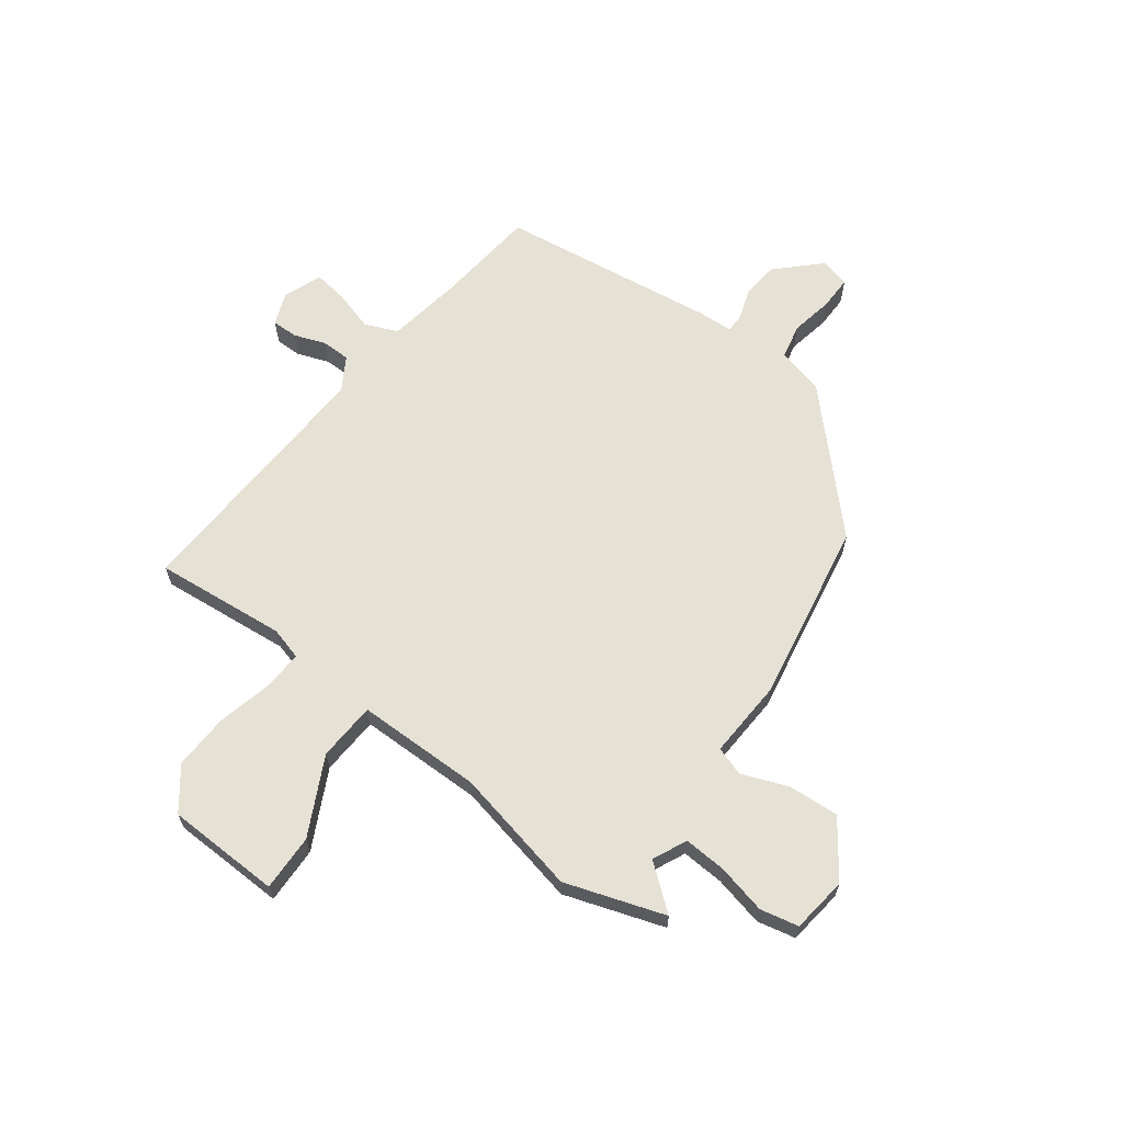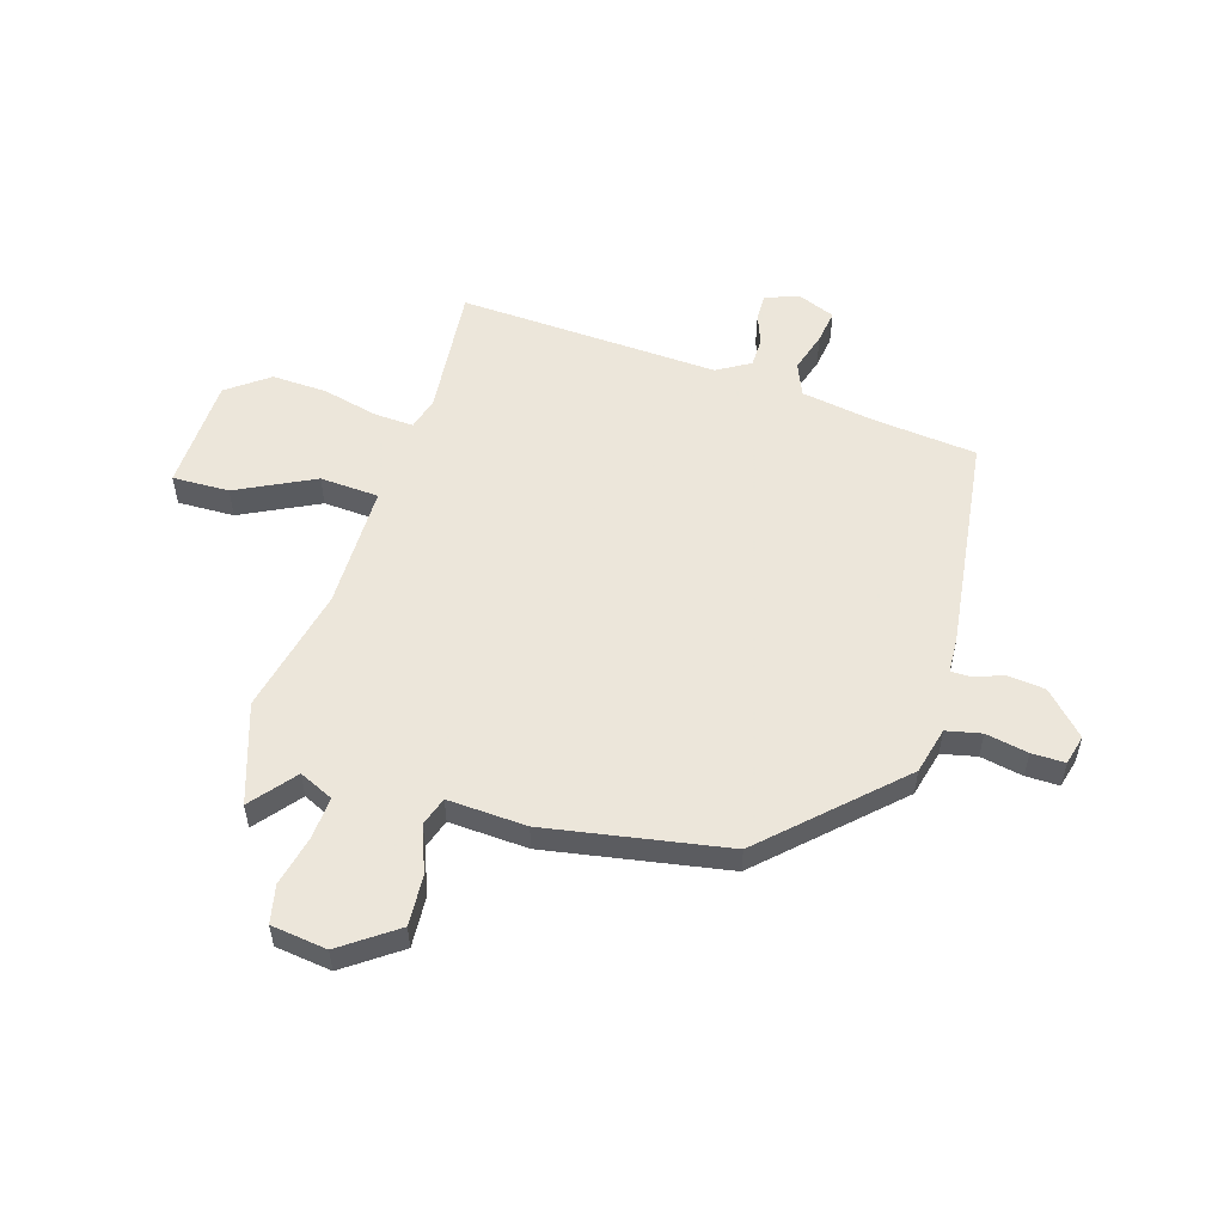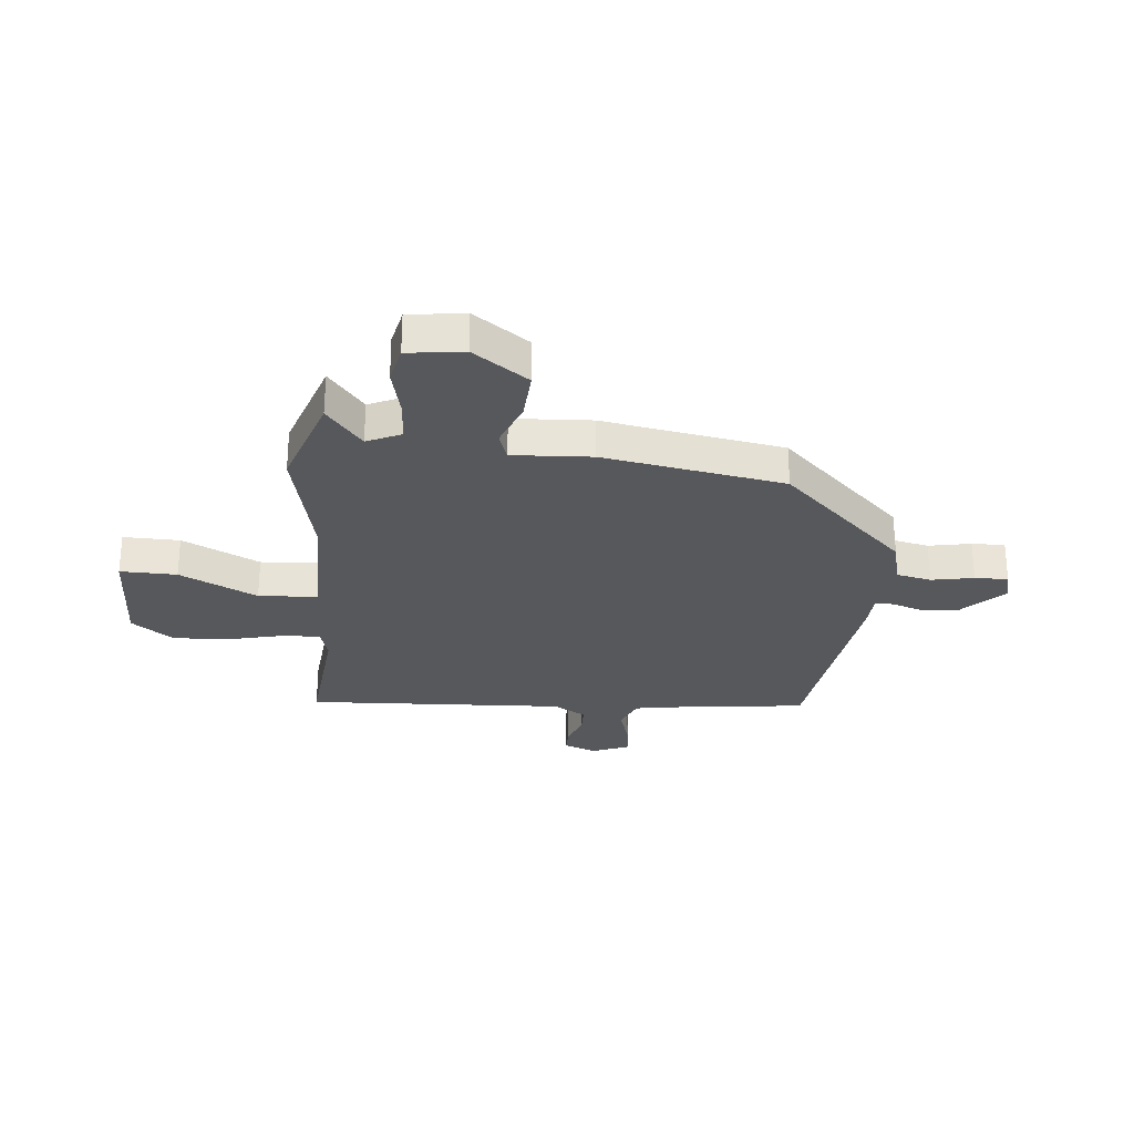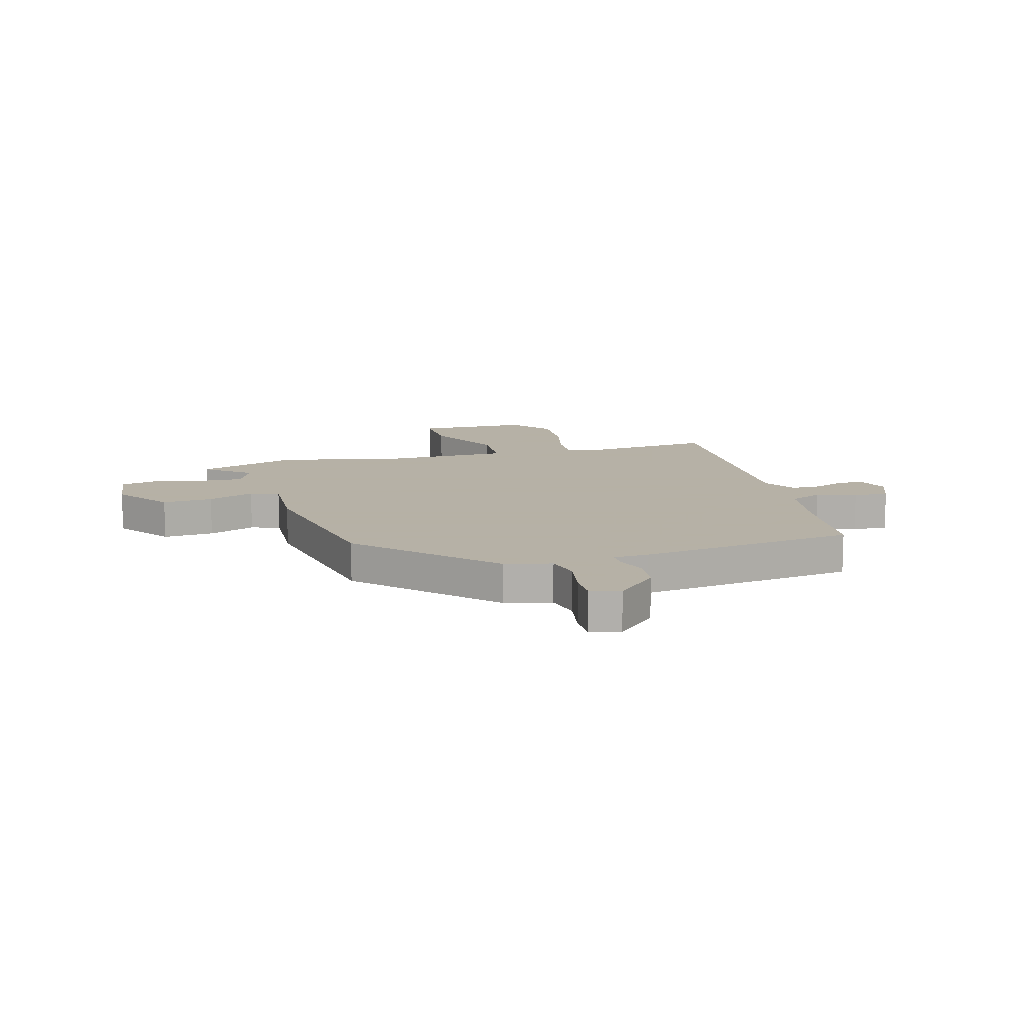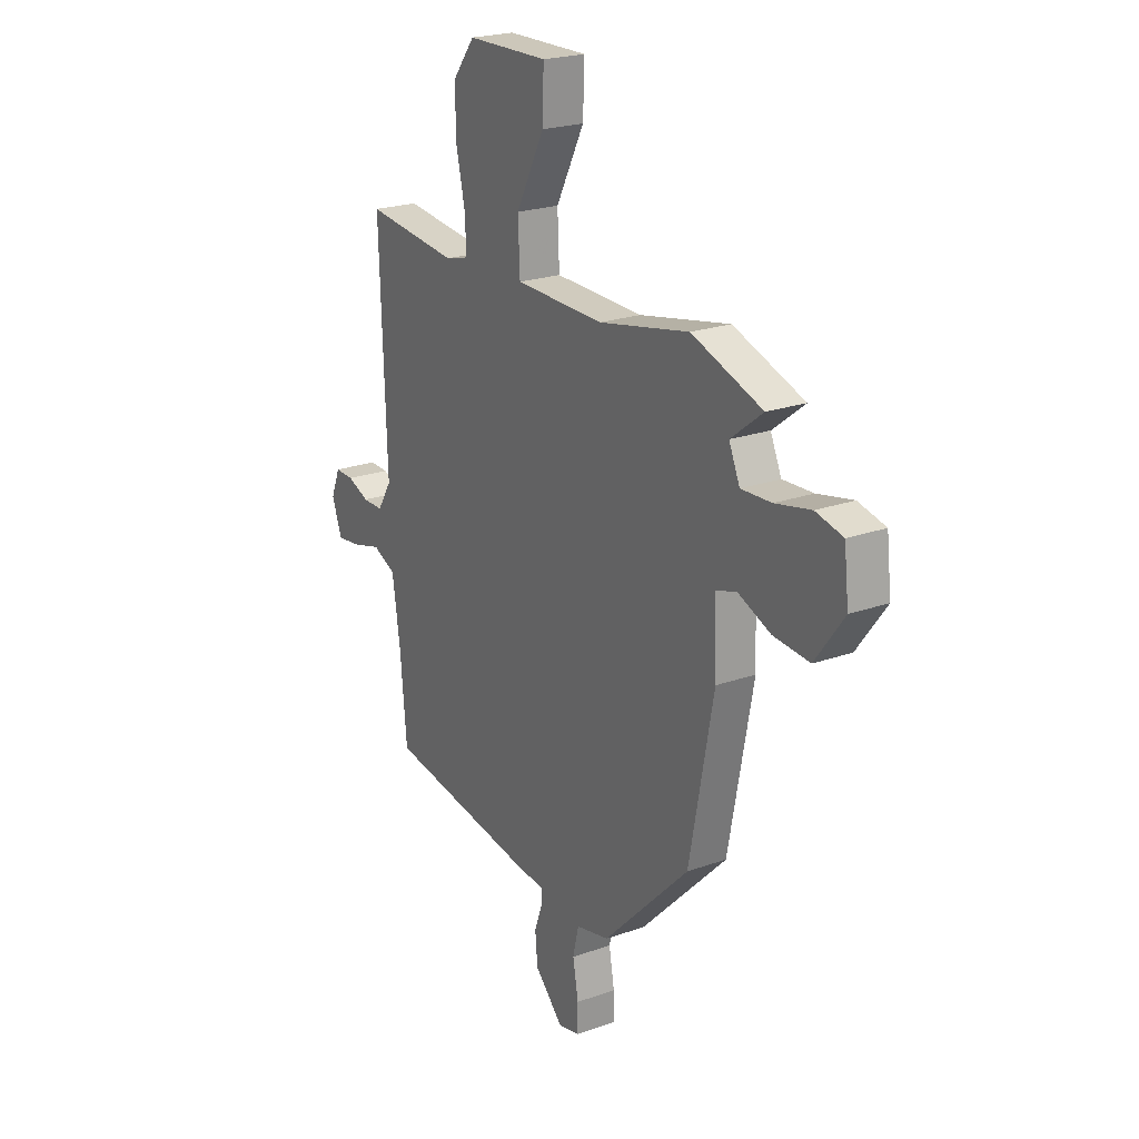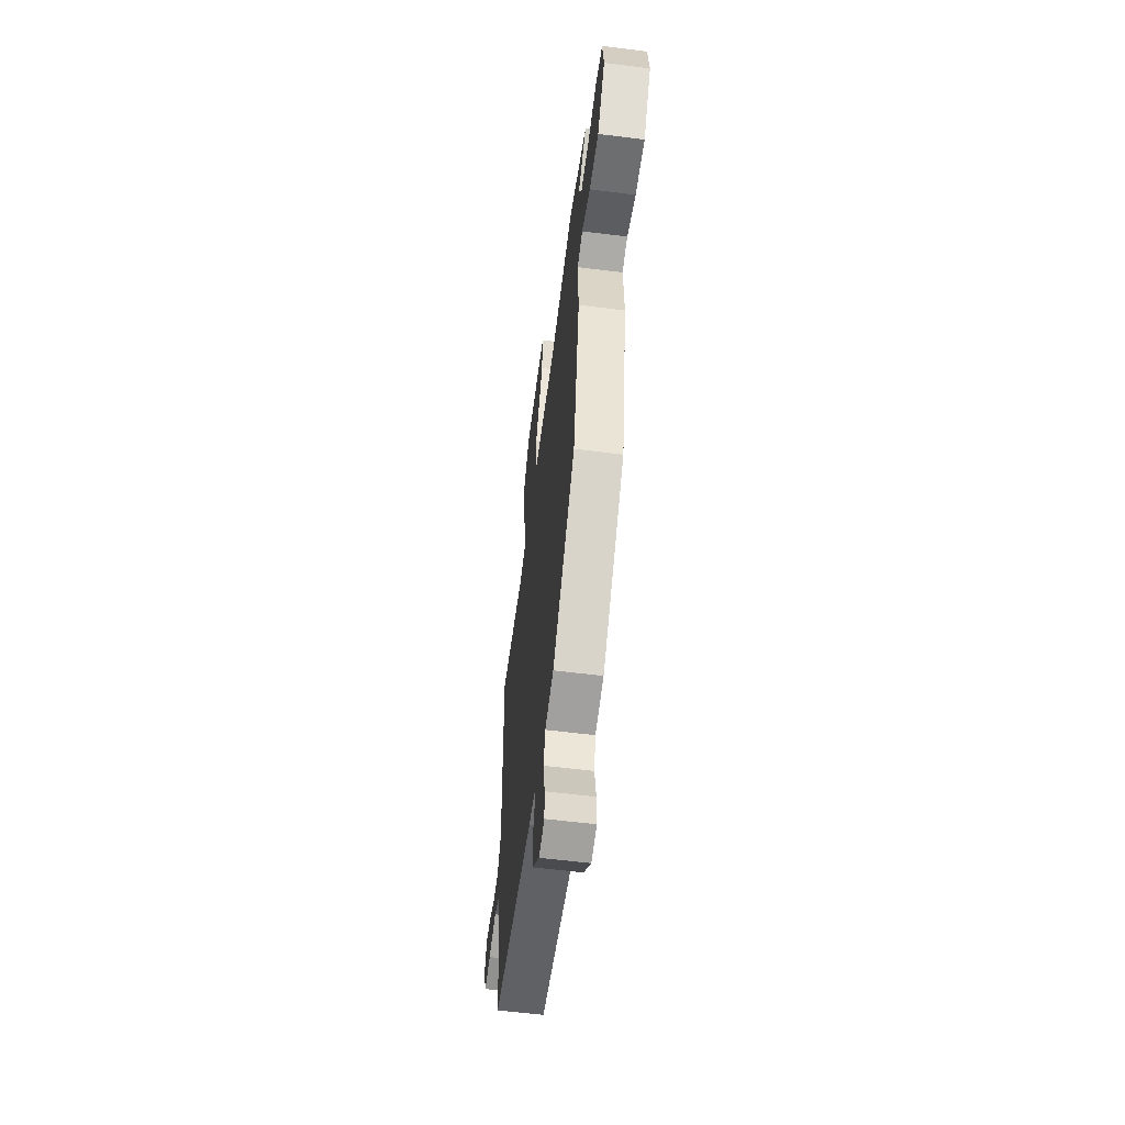
<metadata>
{"format":"obj","ext":"obj","renderer":"f3d","projection":"perspective","resolution":1024,"background":"white","views":[{"elev":64.6,"azim":37.3,"up":"+Y"},{"elev":54.6,"azim":107.8,"up":"+Y"},{"elev":-27.7,"azim":85.4,"up":"+Y"},{"elev":12.1,"azim":164.9,"up":"+Y"},{"elev":22.4,"azim":58.5,"up":"+Z"},{"elev":-58.6,"azim":82.6,"up":"+Z"}]}
</metadata>
<code>
v -0.496 0.07 0.487
v -0.255 0.07 0.461
v -0.195 0.07 0.477
v -0.198 0.07 0.55
v -0.221 0.07 0.651
v -0.224 0.07 0.753
v -0.166 0.07 0.828
v 0.043 0.07 0.832
v 0.039 0.07 0.728
v -0.034 0.07 0.587
v -0.029 0.07 0.479
v 0.2 0.07 0.475
v 0.434 0.07 0.523
v 0.616 0.07 0.46
v 0.534 0.07 0.396
v 0.562 0.07 0.333
v 0.64 0.07 0.337
v 0.732 0.07 0.357
v 0.802 0.07 0.341
v 0.814 0.07 0.238
v 0.74 0.07 0.138
v 0.647 0.07 0.145
v 0.562 0.07 0.179
v 0.509 0.07 0.162
v 0.515 0.07 0.017
v 0.452 0.07 -0.314
v 0.228 0.07 -0.54
v 0.142 0.07 -0.56
v 0.127 0.07 -0.624
v 0.141 0.07 -0.702
v 0.141 0.07 -0.763
v 0.086 0.07 -0.776
v 0.012 0.07 -0.702
v 0.006 0.07 -0.633
v 0.026 0.07 -0.577
v 0.026 0.07 -0.543
v -0.039 0.07 -0.539
v -0.437 0.07 -0.481
v -0.454 0.07 -0.294
v -0.475 0.07 -0.156
v -0.535 0.07 -0.13
v -0.609 0.07 -0.151
v -0.671 0.07 -0.159
v -0.698 0.07 -0.089
v -0.674 0.07 -0.029
v -0.626 0.07 -0.03
v -0.569 0.07 -0.052
v -0.516 0.07 -0.052
v -0.479 0.07 0.008
v -0.496 0 0.487
v -0.255 0 0.461
v -0.195 0 0.477
v -0.198 0 0.55
v -0.221 0 0.651
v -0.224 0 0.753
v -0.166 0 0.828
v 0.043 0 0.832
v 0.039 0 0.728
v -0.034 0 0.587
v -0.029 0 0.479
v 0.2 0 0.475
v 0.434 0 0.523
v 0.616 0 0.46
v 0.534 0 0.396
v 0.562 0 0.333
v 0.64 0 0.337
v 0.732 0 0.357
v 0.802 0 0.341
v 0.814 0 0.238
v 0.74 0 0.138
v 0.647 0 0.145
v 0.562 0 0.179
v 0.509 0 0.162
v 0.515 0 0.017
v 0.452 0 -0.314
v 0.228 0 -0.54
v 0.142 0 -0.56
v 0.127 0 -0.624
v 0.141 0 -0.702
v 0.141 0 -0.763
v 0.086 0 -0.776
v 0.012 0 -0.702
v 0.006 0 -0.633
v 0.026 0 -0.577
v 0.026 0 -0.543
v -0.039 0 -0.539
v -0.437 0 -0.481
v -0.454 0 -0.294
v -0.475 0 -0.156
v -0.535 0 -0.13
v -0.609 0 -0.151
v -0.671 0 -0.159
v -0.698 0 -0.089
v -0.674 0 -0.029
v -0.626 0 -0.03
v -0.569 0 -0.052
v -0.516 0 -0.052
v -0.479 0 0.008
f 45 46 47
f 44 45 47
f 43 44 47
f 42 43 47
f 41 42 47
f 40 41 47 48
f 36 37 38 39
f 36 39 40
f 33 34 35
f 32 33 35
f 31 32 35
f 30 31 35
f 29 30 35
f 28 29 35 36
f 40 48 49
f 36 40 49
f 28 36 49
f 27 28 49
f 26 27 49
f 25 26 49
f 24 25 49
f 21 22 23
f 20 21 23
f 19 20 23
f 18 19 23
f 17 18 23
f 12 13 14 15
f 11 12 15 16
f 8 9 10
f 7 8 10
f 6 7 10
f 5 6 10
f 4 5 10
f 3 4 10 11
f 2 3 11 16
f 49 1 2 16
f 23 24 49
f 17 23 49
f 16 17 49
f 96 95 94
f 96 94 93
f 96 93 92
f 96 92 91
f 96 91 90
f 97 96 90 89
f 88 87 86 85
f 89 88 85
f 84 83 82
f 84 82 81
f 84 81 80
f 84 80 79
f 84 79 78
f 85 84 78 77
f 98 97 89
f 98 89 85
f 98 85 77
f 98 77 76
f 98 76 75
f 98 75 74
f 98 74 73
f 72 71 70
f 72 70 69
f 72 69 68
f 72 68 67
f 72 67 66
f 64 63 62 61
f 65 64 61 60
f 59 58 57
f 59 57 56
f 59 56 55
f 59 55 54
f 59 54 53
f 60 59 53 52
f 65 60 52 51
f 65 51 50 98
f 98 73 72
f 98 72 66
f 98 66 65
f 1 50 51 2
f 2 51 52 3
f 3 52 53 4
f 4 53 54 5
f 5 54 55 6
f 6 55 56 7
f 7 56 57 8
f 8 57 58 9
f 9 58 59 10
f 10 59 60 11
f 11 60 61 12
f 12 61 62 13
f 13 62 63 14
f 14 63 64 15
f 15 64 65 16
f 16 65 66 17
f 17 66 67 18
f 18 67 68 19
f 19 68 69 20
f 20 69 70 21
f 21 70 71 22
f 22 71 72 23
f 23 72 73 24
f 24 73 74 25
f 25 74 75 26
f 26 75 76 27
f 27 76 77 28
f 28 77 78 29
f 29 78 79 30
f 30 79 80 31
f 31 80 81 32
f 32 81 82 33
f 33 82 83 34
f 34 83 84 35
f 35 84 85 36
f 36 85 86 37
f 37 86 87 38
f 38 87 88 39
f 39 88 89 40
f 40 89 90 41
f 41 90 91 42
f 42 91 92 43
f 43 92 93 44
f 44 93 94 45
f 45 94 95 46
f 46 95 96 47
f 47 96 97 48
f 48 97 98 49
f 49 98 50 1

</code>
